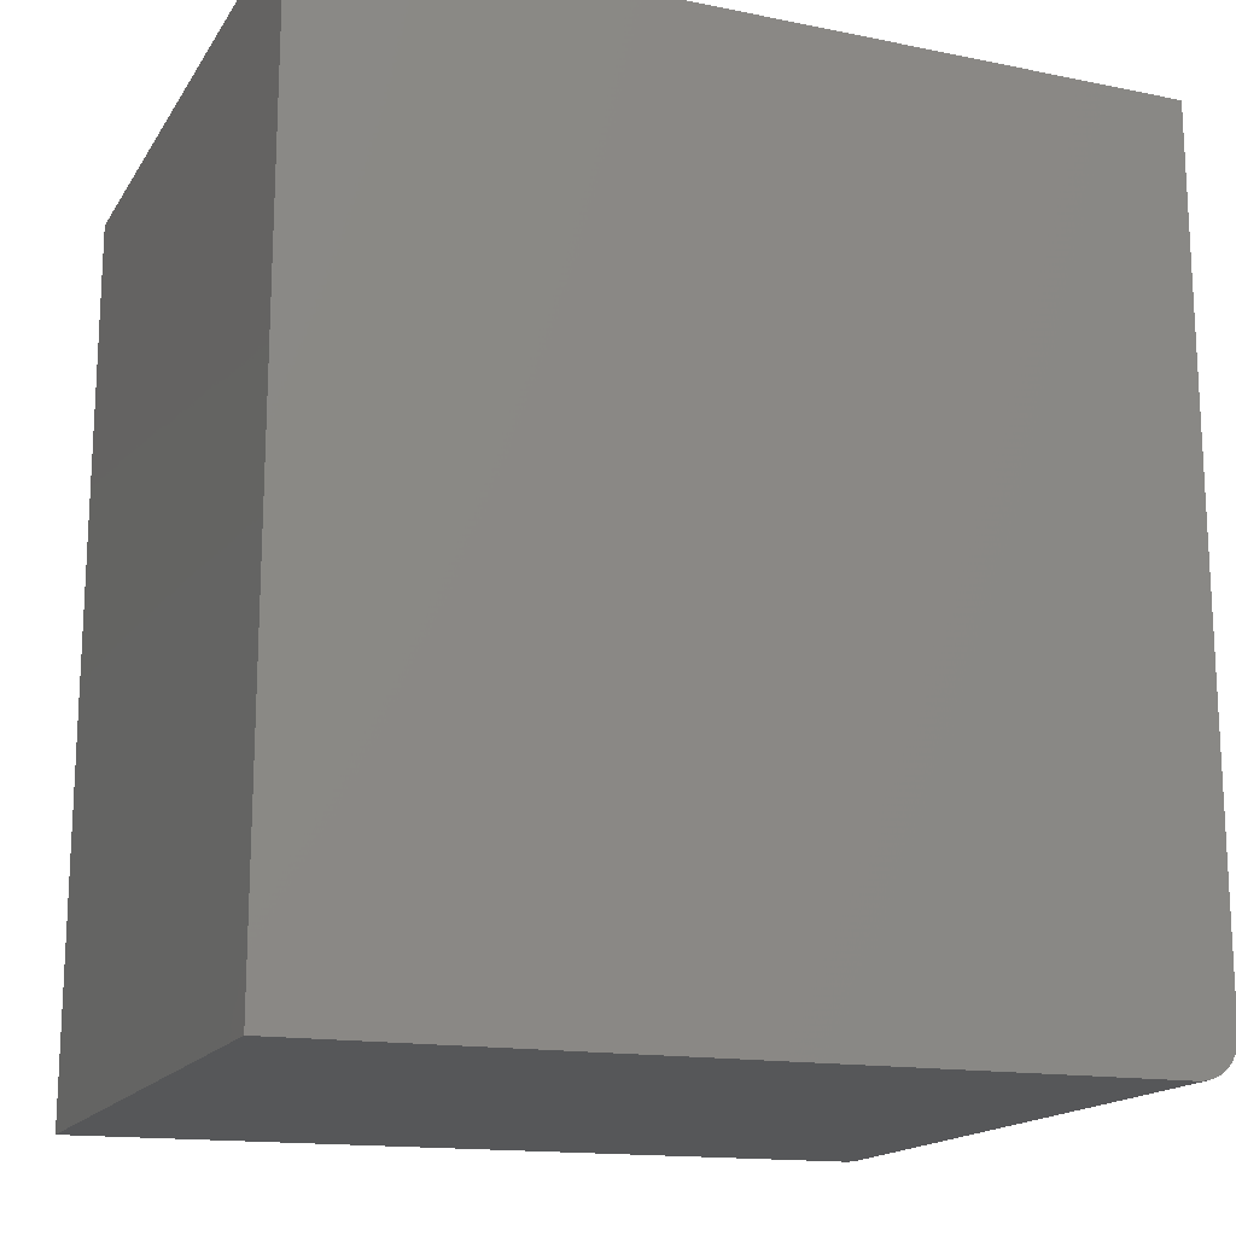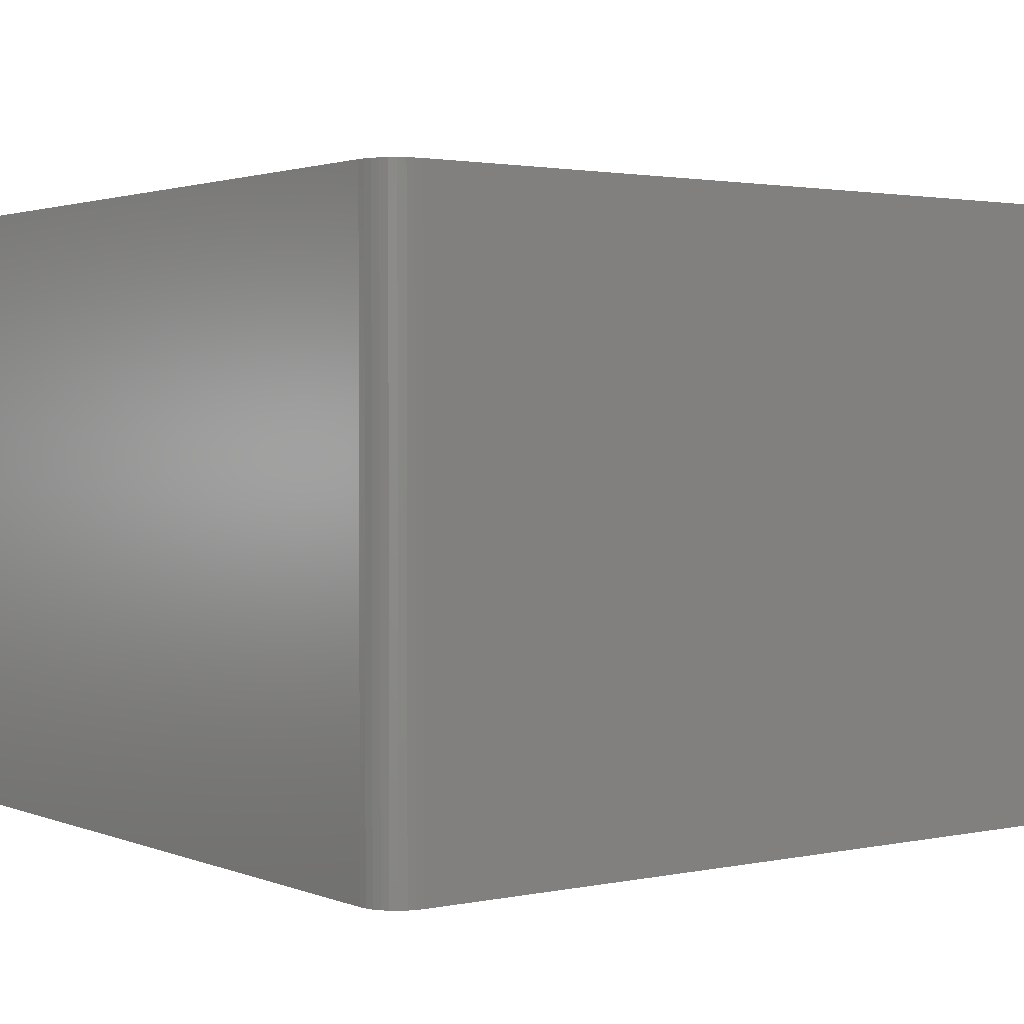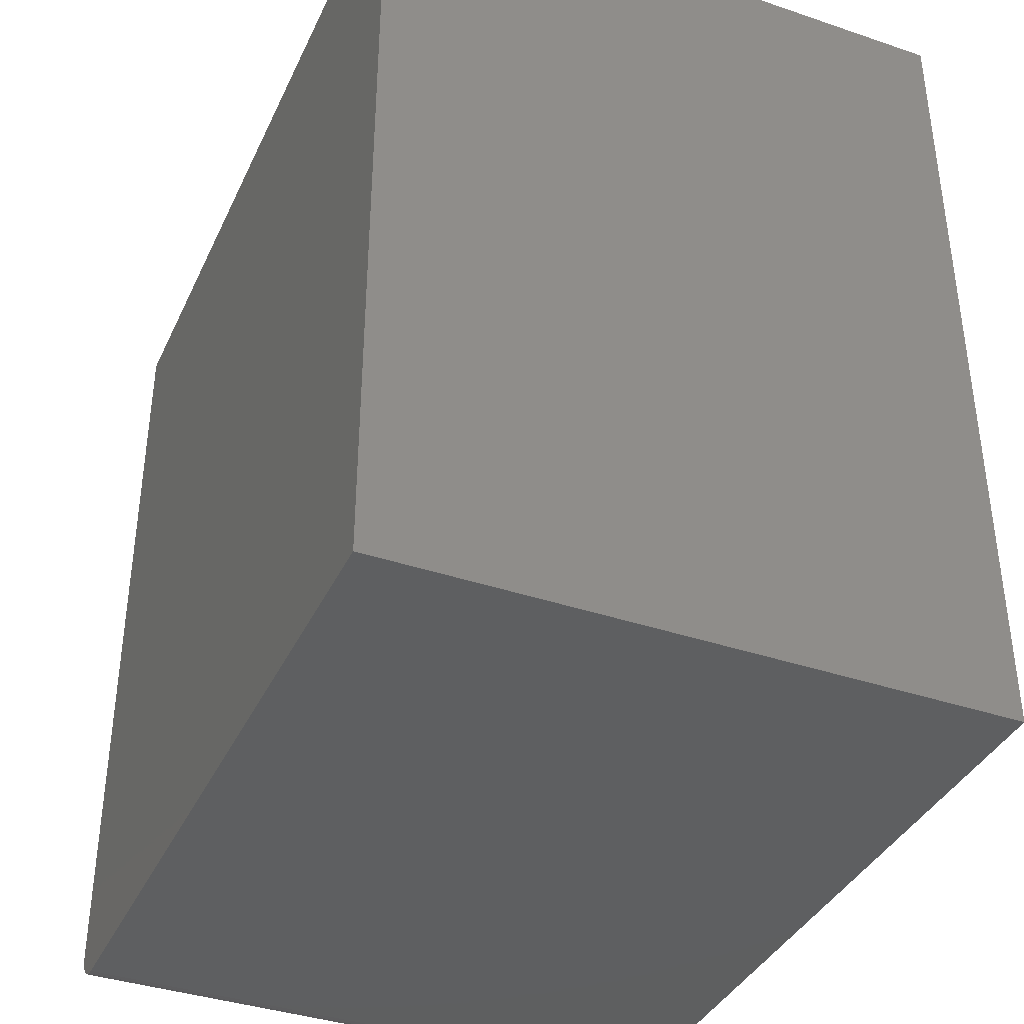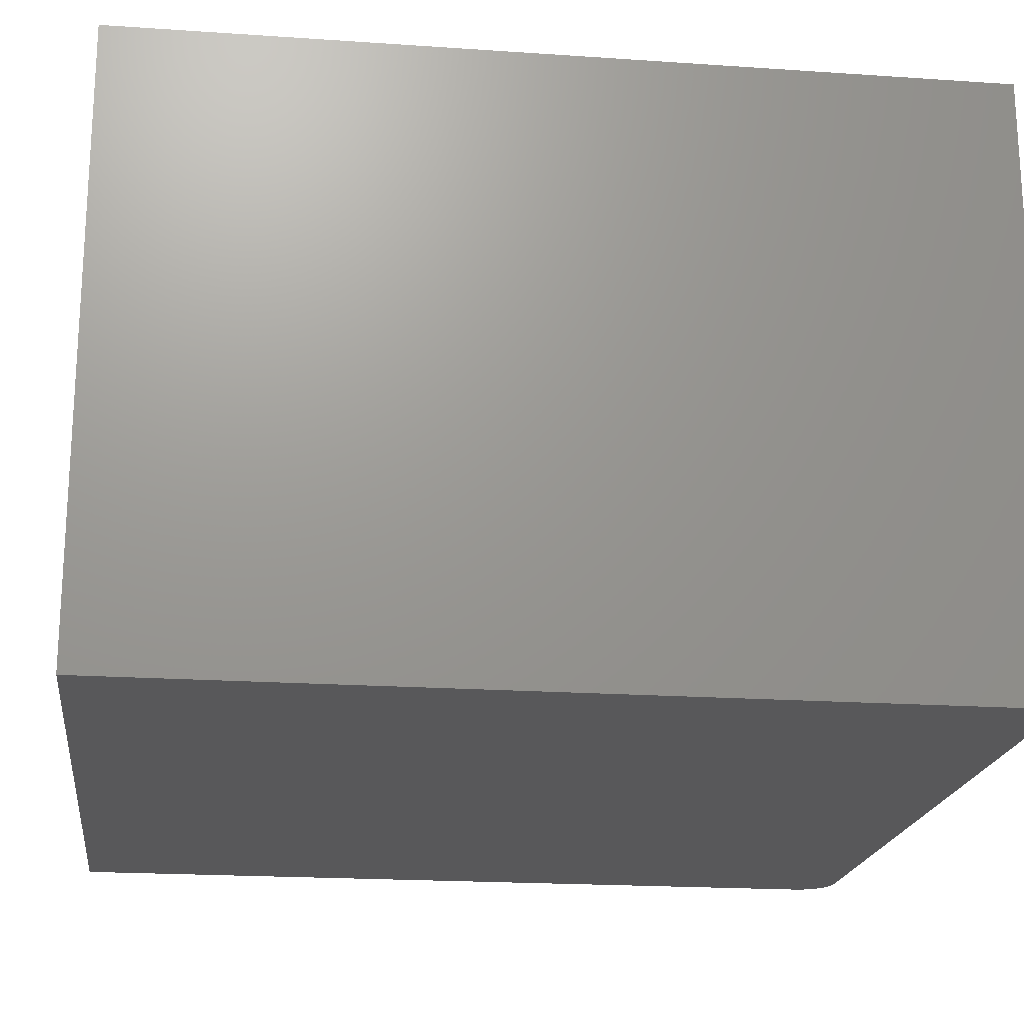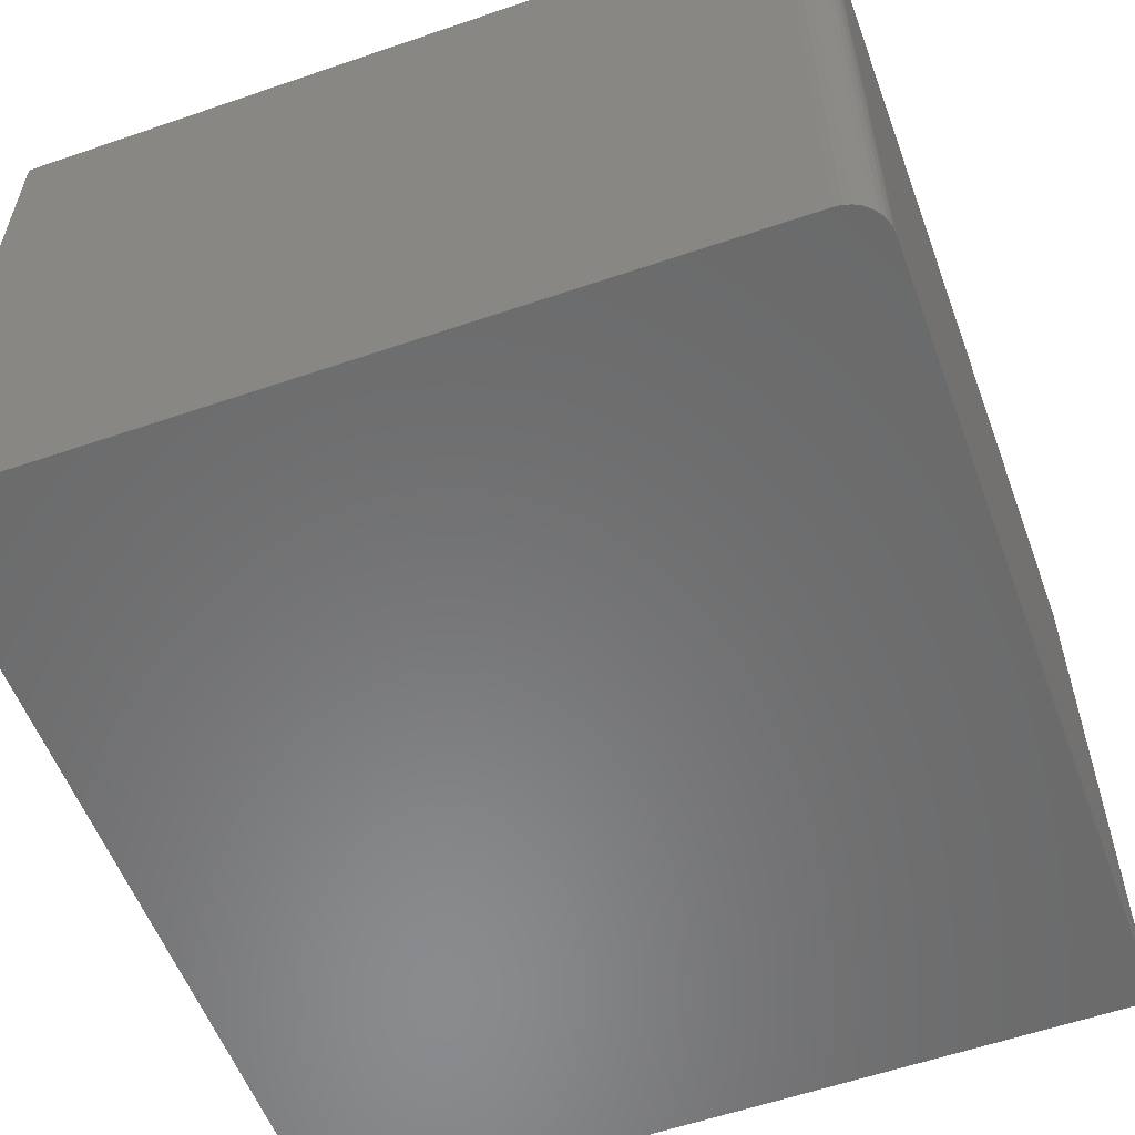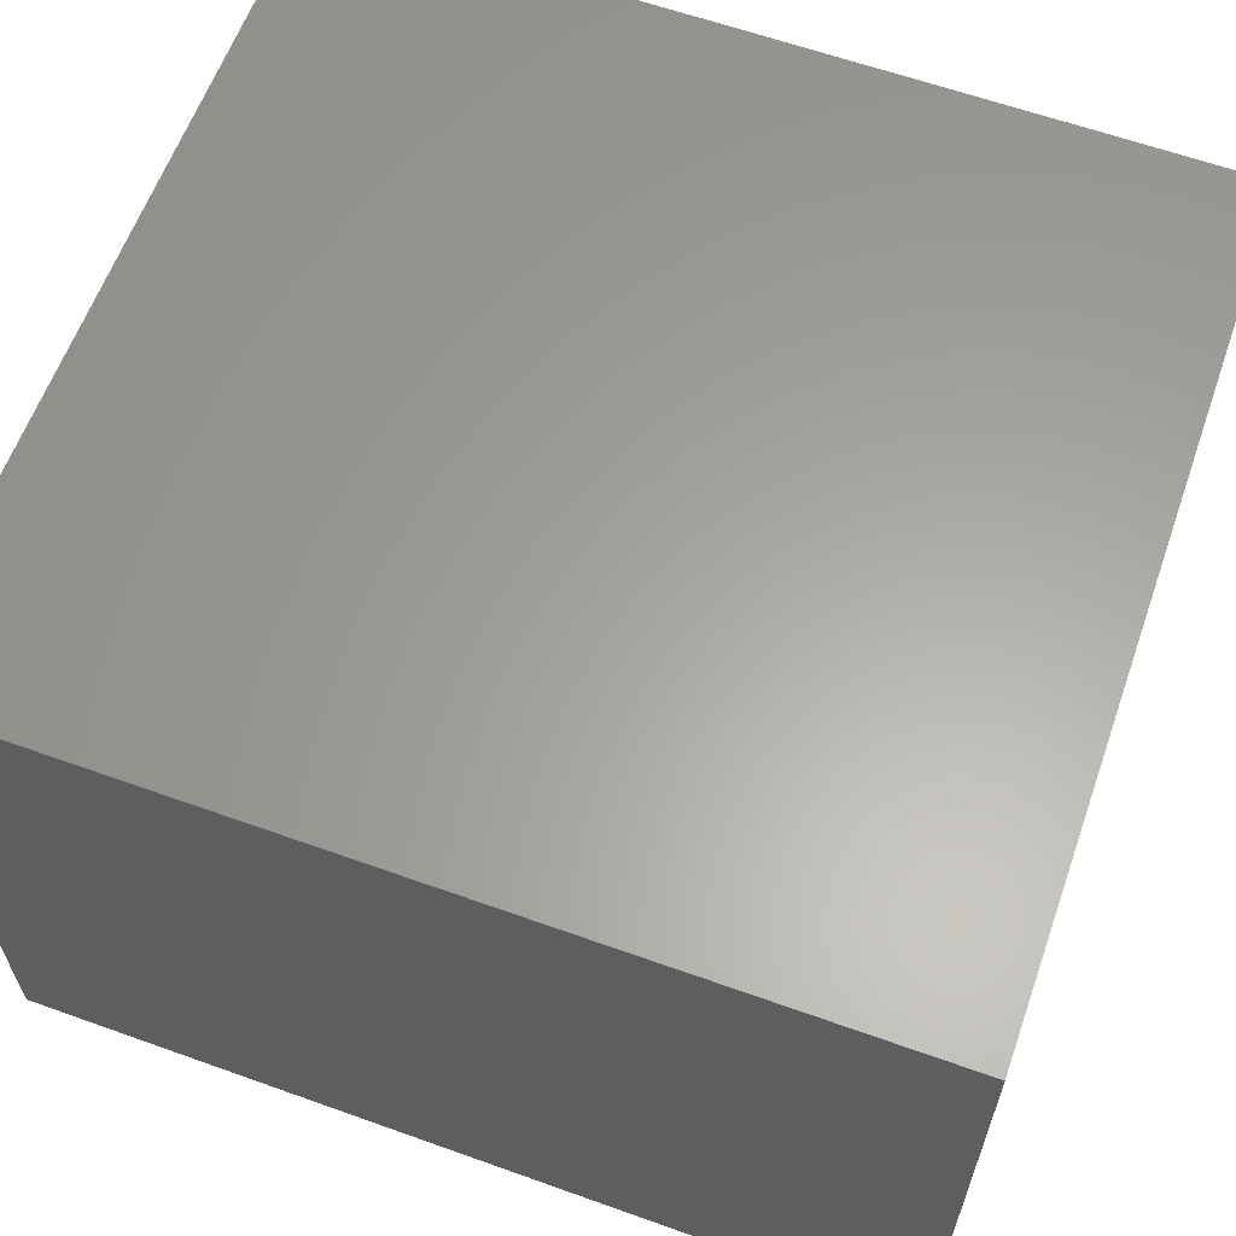
<metadata>
{"format":"stl","ext":"stl","renderer":"f3d","projection":"perspective","resolution":1024,"background":"white","views":[{"elev":-16.7,"azim":157.7,"up":"+Z"},{"elev":2.0,"azim":-126.1,"up":"+Y"},{"elev":-38.5,"azim":66.9,"up":"+Z"},{"elev":-19.9,"azim":82.8,"up":"+Y"},{"elev":-56.6,"azim":-159.7,"up":"+Y"},{"elev":61.8,"azim":110.0,"up":"+Y"}]}
</metadata>
<code>
# stl→obj: 24 verts, 44 faces
v -0.4161 -0.75 -0.471
v -0.4262 -0.75 -0.4558
v -0.4219 -0.75 -0.4639
v 0.5547 -0.75 0.5547
v -0.4297 -0.75 0.5547
v -0.4297 -0.75 -0.438
v -0.4288 -0.75 -0.4471
v 0.5547 -0.75 -0.4953
v -0.4091 -0.75 -0.4768
v -0.4011 -0.75 -0.4812
v -0.3924 -0.75 -0.4839
v -0.3833 -0.75 -0.4849
v -0.4219 1.569e-18 -0.4639
v -0.4262 1.78e-18 -0.4558
v -0.4161 1.496e-18 -0.471
v 0.5547 1.123e-16 0.5547
v 0.5547 5.404e-17 -0.4953
v -0.4288 2.119e-18 -0.4471
v -0.4297 2.573e-18 -0.438
v -0.4297 5.768e-17 0.5547
v -0.3833 2.545e-18 -0.4849
v -0.3924 2.096e-18 -0.4839
v -0.4011 1.764e-18 -0.4812
v -0.4091 1.561e-18 -0.4768
f 1 2 3
f 4 5 6
f 4 6 7
f 4 7 8
f 7 2 1
f 7 1 9
f 7 9 10
f 7 10 11
f 7 11 12
f 7 12 8
f 13 14 15
f 16 17 18
f 16 18 19
f 16 19 20
f 18 17 21
f 18 21 22
f 18 22 23
f 18 23 24
f 18 24 15
f 18 15 14
f 5 20 6
f 6 20 19
f 12 21 8
f 8 21 17
f 21 12 22
f 22 12 11
f 22 11 23
f 23 11 10
f 23 10 24
f 24 10 9
f 24 9 15
f 15 9 1
f 15 1 13
f 13 1 3
f 13 3 14
f 14 3 2
f 14 2 18
f 18 2 7
f 18 7 19
f 19 7 6
f 4 16 5
f 5 16 20
f 8 17 4
f 4 17 16

</code>
